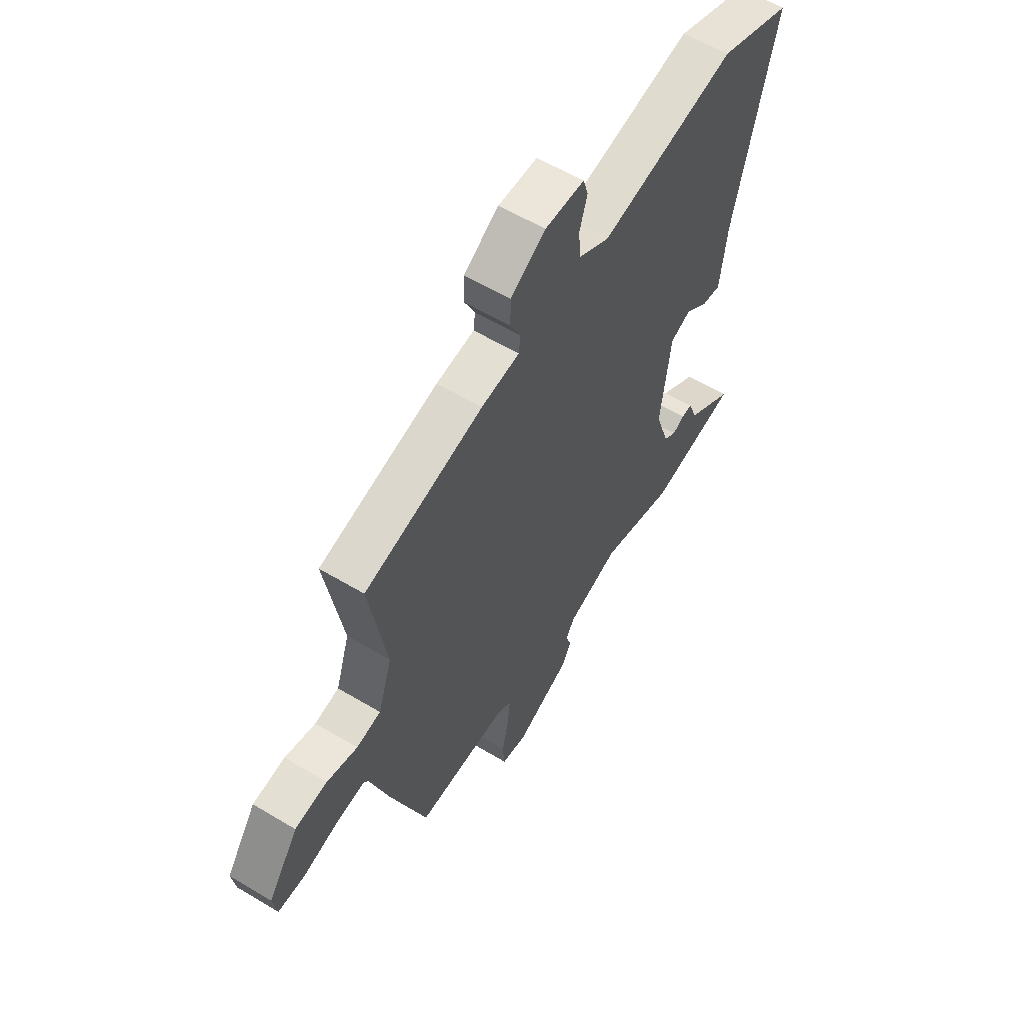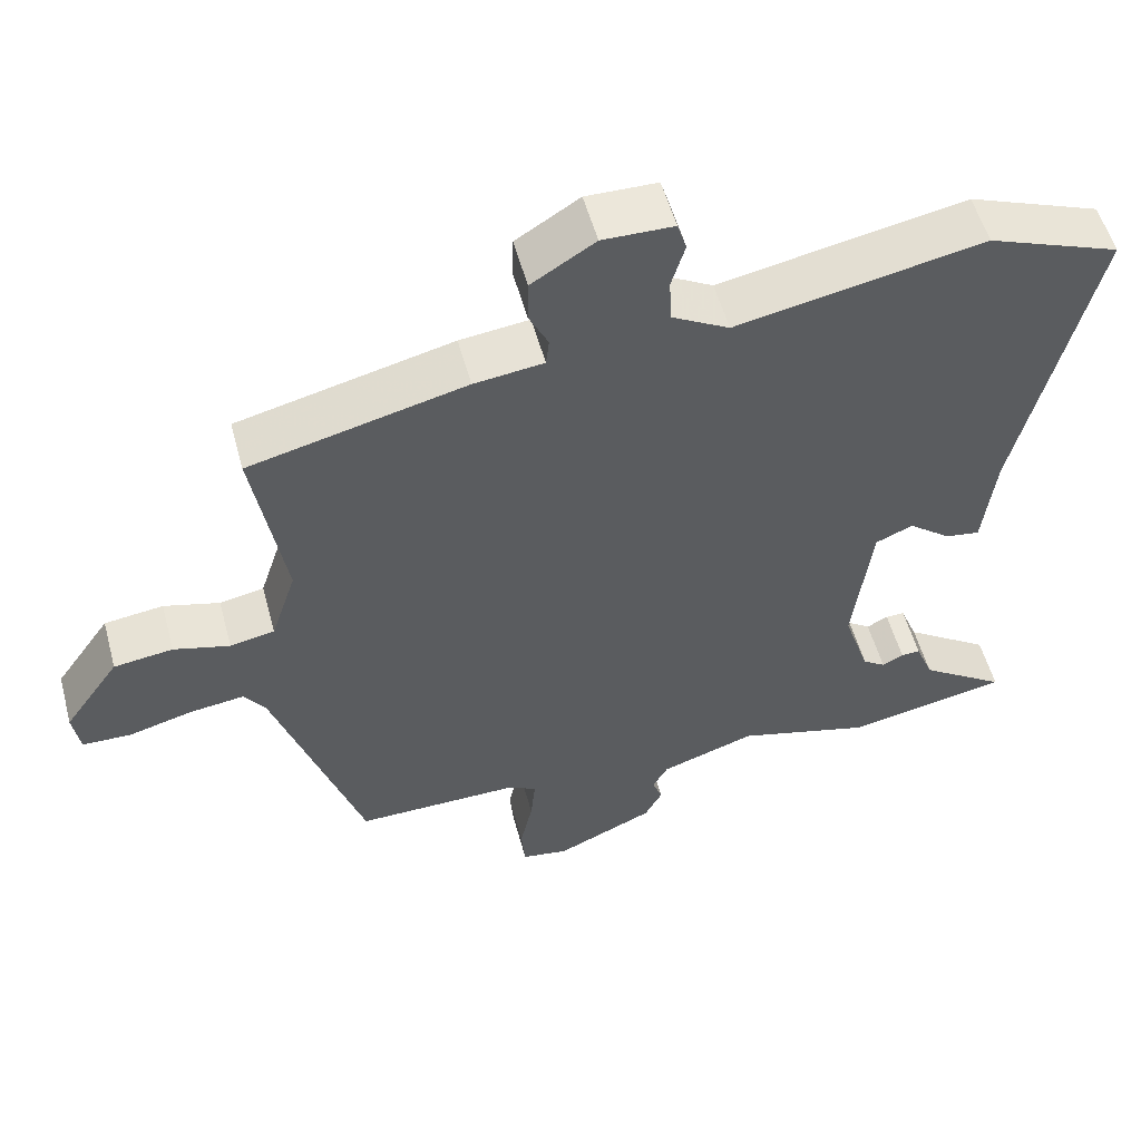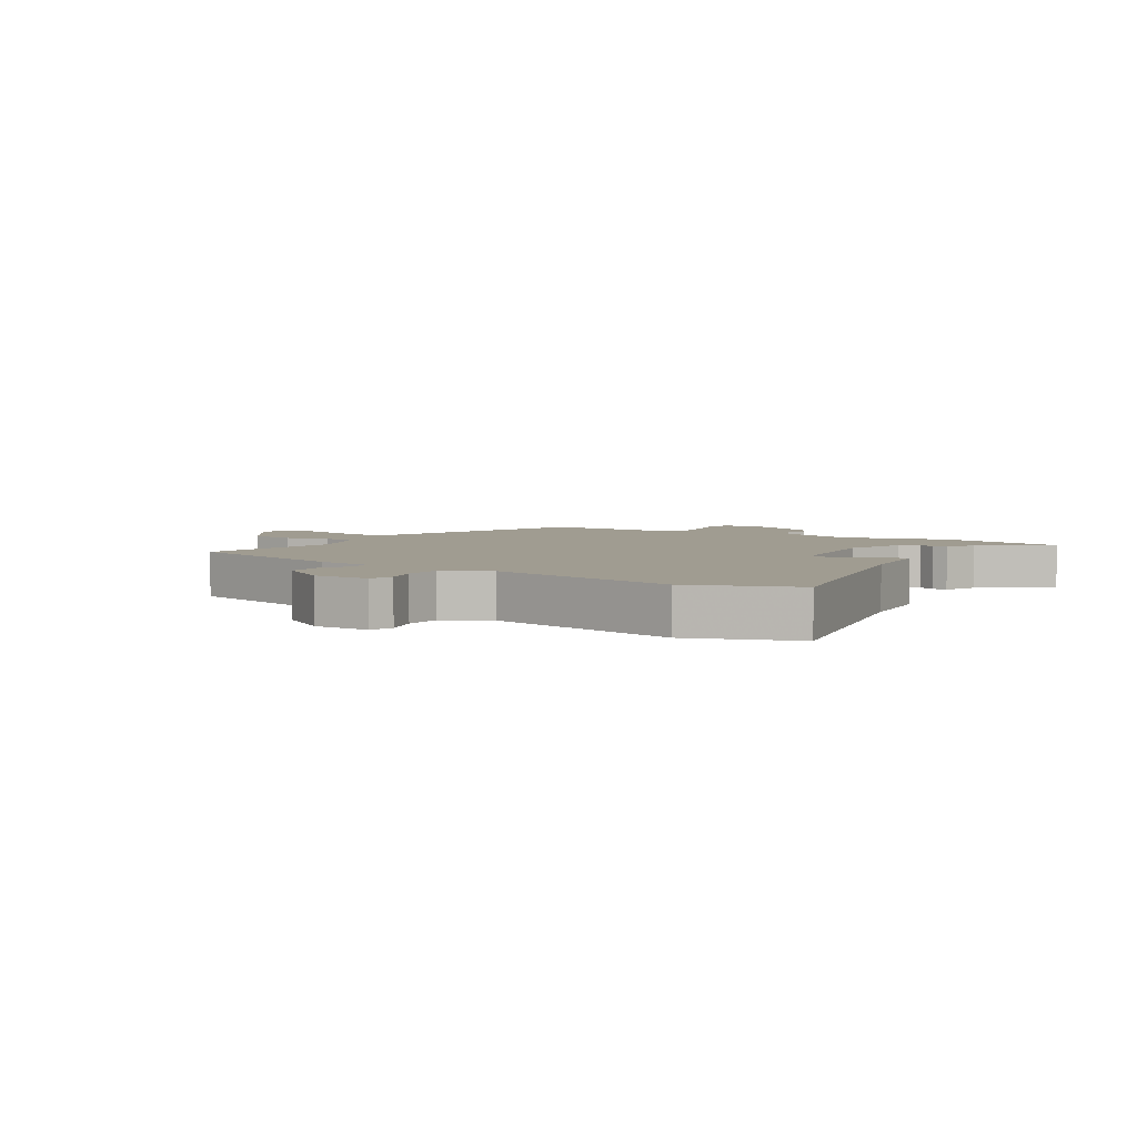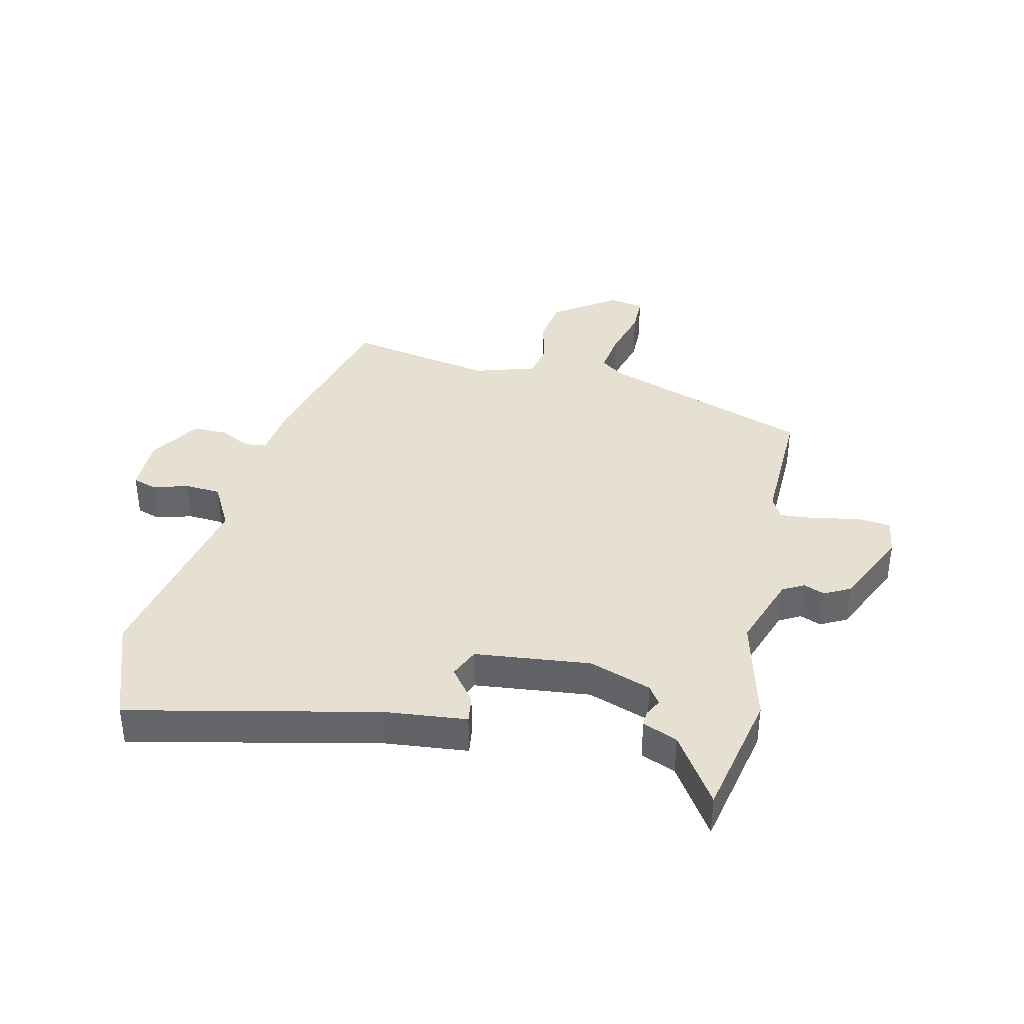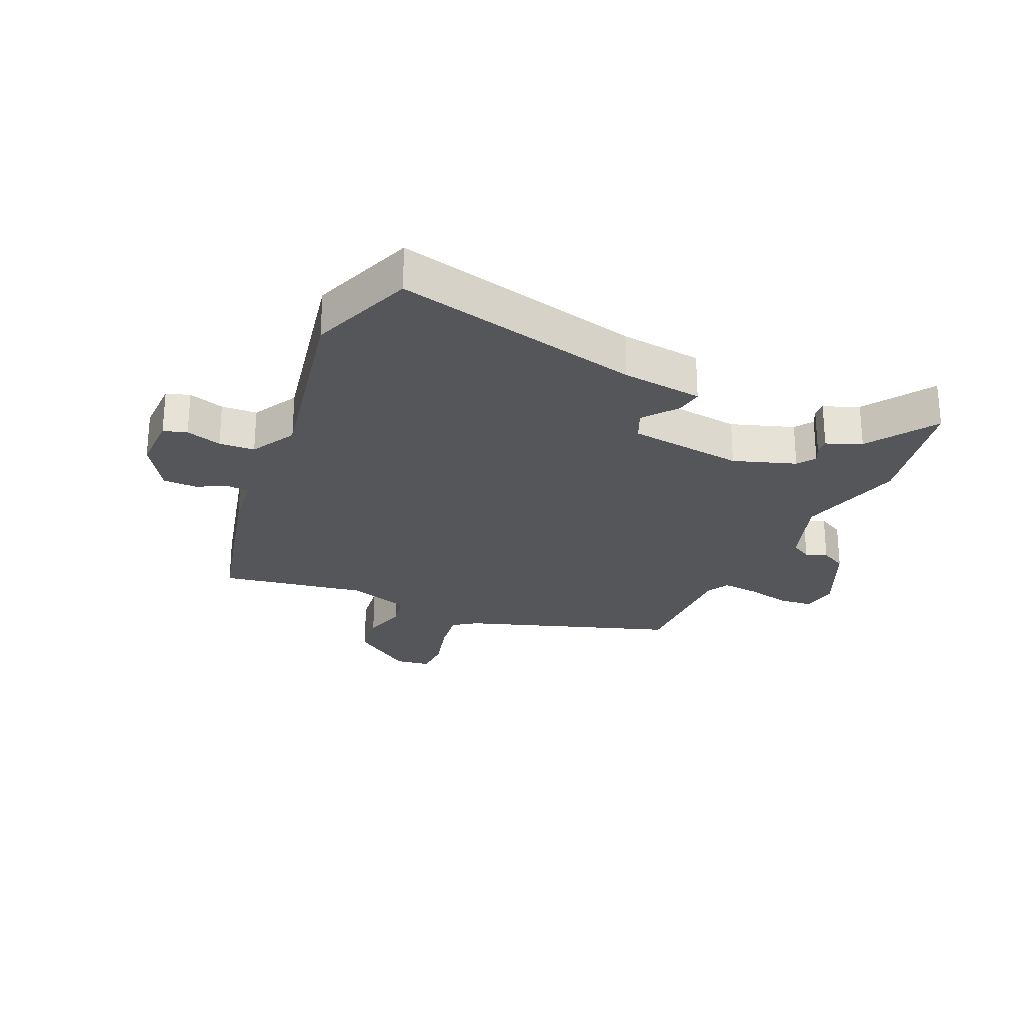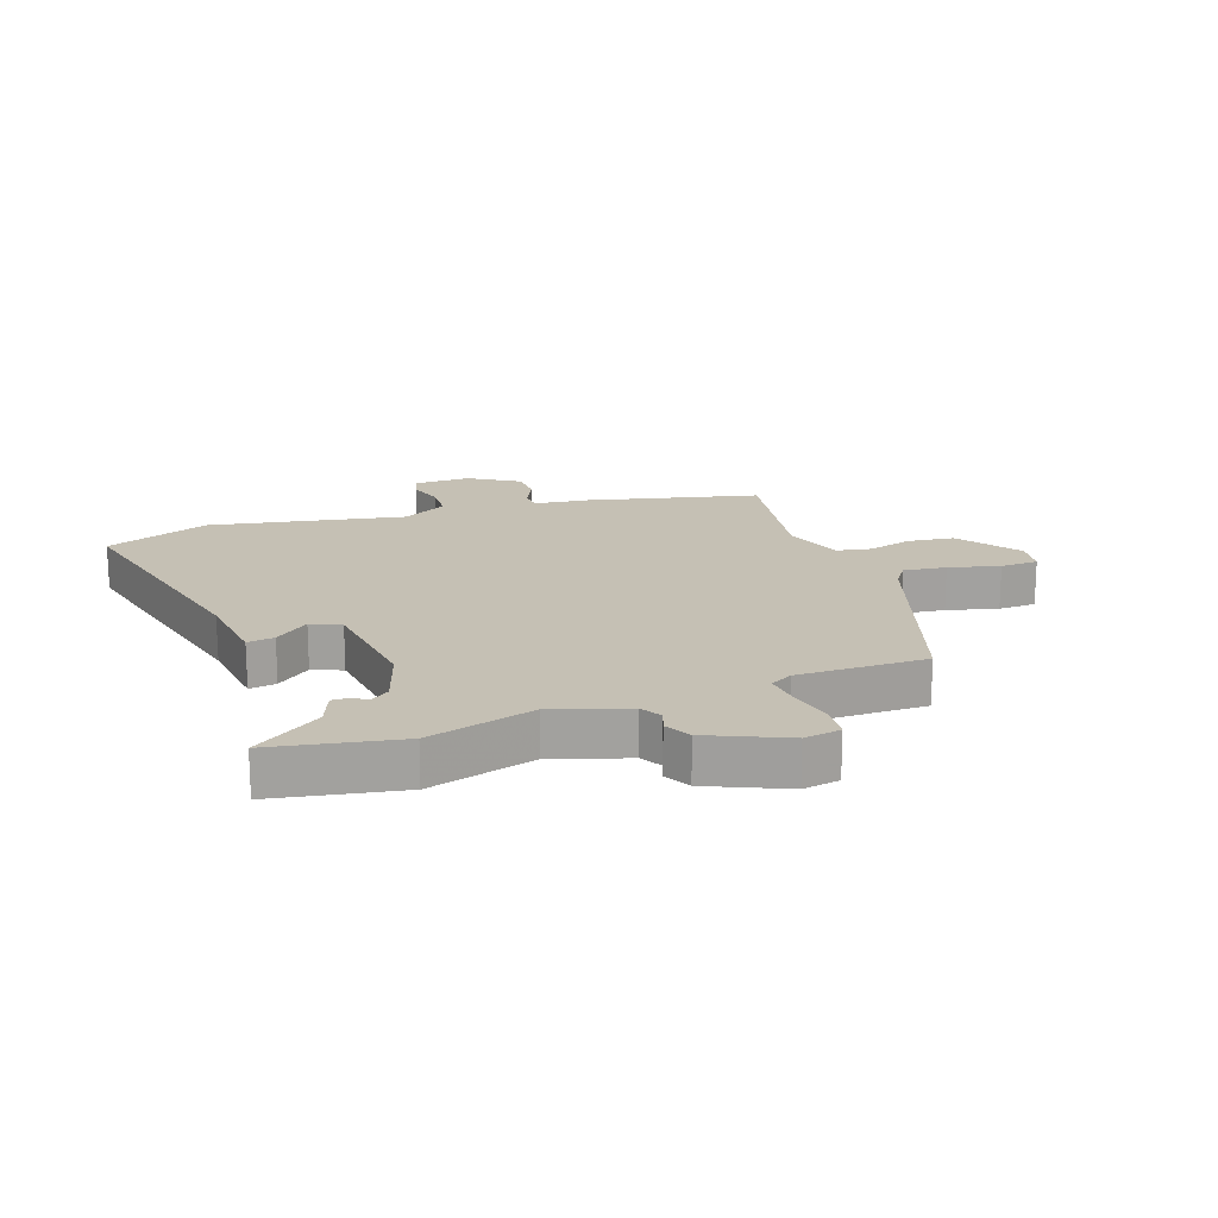
<metadata>
{"format":"obj","ext":"obj","renderer":"f3d","projection":"perspective","resolution":1024,"background":"white","views":[{"elev":58.5,"azim":-58.2,"up":"+Z"},{"elev":54.3,"azim":-15.1,"up":"+Z"},{"elev":4.4,"azim":33.0,"up":"+Y"},{"elev":38.4,"azim":103.9,"up":"+Y"},{"elev":-25.7,"azim":66.3,"up":"+Y"},{"elev":18.2,"azim":160.4,"up":"+Y"}]}
</metadata>
<code>
v 0.43 0.07 0.527
v 0.603 0.07 0.461
v 0.506 0.07 0.052
v 0.49 0.07 -0.082
v 0.445 0.07 -0.075
v 0.389 0.07 -0.031
v 0.34 0.07 -0.052
v 0.316 0.07 -0.243
v 0.35 0.07 -0.346
v 0.38 0.07 -0.367
v 0.408 0.07 -0.353
v 0.433 0.07 -0.352
v 0.456 0.07 -0.41
v 0.569 0.07 -0.487
v 0.358 0.07 -0.527
v 0.181 0.07 -0.478
v 0.057 0.07 -0.519
v 0.037 0.07 -0.554
v 0.05 0.07 -0.589
v 0.027 0.07 -0.632
v -0.101 0.07 -0.689
v -0.162 0.07 -0.679
v -0.167 0.07 -0.622
v -0.151 0.07 -0.549
v -0.145 0.07 -0.488
v -0.182 0.07 -0.468
v -0.396 0.07 -0.47
v -0.512 0.07 -0.122
v -0.539 0.07 -0.084
v -0.61 0.07 -0.093
v -0.694 0.07 -0.115
v -0.757 0.07 -0.113
v -0.766 0.07 -0.055
v -0.694 0.07 0.047
v -0.617 0.07 0.057
v -0.544 0.07 0.037
v -0.486 0.07 0.048
v -0.453 0.07 0.149
v -0.494 0.07 0.392
v -0.212 0.07 0.46
v -0.121 0.07 0.471
v -0.117 0.07 0.507
v -0.142 0.07 0.558
v -0.141 0.07 0.614
v -0.058 0.07 0.666
v 0.035 0.07 0.664
v 0.047 0.07 0.625
v 0.029 0.07 0.566
v 0.032 0.07 0.507
v 0.107 0.07 0.465
v 0.43 0 0.527
v 0.603 0 0.461
v 0.506 0 0.052
v 0.49 0 -0.082
v 0.445 0 -0.075
v 0.389 0 -0.031
v 0.34 0 -0.052
v 0.316 0 -0.243
v 0.35 0 -0.346
v 0.38 0 -0.367
v 0.408 0 -0.353
v 0.433 0 -0.352
v 0.456 0 -0.41
v 0.569 0 -0.487
v 0.358 0 -0.527
v 0.181 0 -0.478
v 0.057 0 -0.519
v 0.037 0 -0.554
v 0.05 0 -0.589
v 0.027 0 -0.632
v -0.101 0 -0.689
v -0.162 0 -0.679
v -0.167 0 -0.622
v -0.151 0 -0.549
v -0.145 0 -0.488
v -0.182 0 -0.468
v -0.396 0 -0.47
v -0.512 0 -0.122
v -0.539 0 -0.084
v -0.61 0 -0.093
v -0.694 0 -0.115
v -0.757 0 -0.113
v -0.766 0 -0.055
v -0.694 0 0.047
v -0.617 0 0.057
v -0.544 0 0.037
v -0.486 0 0.048
v -0.453 0 0.149
v -0.494 0 0.392
v -0.212 0 0.46
v -0.121 0 0.471
v -0.117 0 0.507
v -0.142 0 0.558
v -0.141 0 0.614
v -0.058 0 0.666
v 0.035 0 0.664
v 0.047 0 0.625
v 0.029 0 0.566
v 0.032 0 0.507
v 0.107 0 0.465
f 45 46 47 48
f 45 48 49
f 42 43 44 45
f 41 42 45 49
f 38 39 40 41
f 37 38 41 49
f 33 34 35 36
f 33 36 37
f 30 31 32 33
f 29 30 33 37
f 28 29 37 49
f 26 27 28 49
f 21 22 23 24
f 21 24 25
f 18 19 20 21
f 17 18 21 25
f 16 17 25 26
f 13 14 15 16
f 10 11 12 13
f 10 13 16 26
f 3 4 5 6
f 3 6 7
f 50 1 2 3
f 50 3 7
f 49 50 7 8
f 26 49 8 9
f 9 10 26
f 98 97 96 95
f 99 98 95
f 95 94 93 92
f 99 95 92 91
f 91 90 89 88
f 99 91 88 87
f 86 85 84 83
f 87 86 83
f 83 82 81 80
f 87 83 80 79
f 99 87 79 78
f 99 78 77 76
f 74 73 72 71
f 75 74 71
f 71 70 69 68
f 75 71 68 67
f 76 75 67 66
f 66 65 64 63
f 63 62 61 60
f 76 66 63 60
f 56 55 54 53
f 57 56 53
f 53 52 51 100
f 57 53 100
f 58 57 100 99
f 59 58 99 76
f 76 60 59
f 1 51 52 2
f 2 52 53 3
f 3 53 54 4
f 4 54 55 5
f 5 55 56 6
f 6 56 57 7
f 7 57 58 8
f 8 58 59 9
f 9 59 60 10
f 10 60 61 11
f 11 61 62 12
f 12 62 63 13
f 13 63 64 14
f 14 64 65 15
f 15 65 66 16
f 16 66 67 17
f 17 67 68 18
f 18 68 69 19
f 19 69 70 20
f 20 70 71 21
f 21 71 72 22
f 22 72 73 23
f 23 73 74 24
f 24 74 75 25
f 25 75 76 26
f 26 76 77 27
f 27 77 78 28
f 28 78 79 29
f 29 79 80 30
f 30 80 81 31
f 31 81 82 32
f 32 82 83 33
f 33 83 84 34
f 34 84 85 35
f 35 85 86 36
f 36 86 87 37
f 37 87 88 38
f 38 88 89 39
f 39 89 90 40
f 40 90 91 41
f 41 91 92 42
f 42 92 93 43
f 43 93 94 44
f 44 94 95 45
f 45 95 96 46
f 46 96 97 47
f 47 97 98 48
f 48 98 99 49
f 49 99 100 50
f 50 100 51 1

</code>
